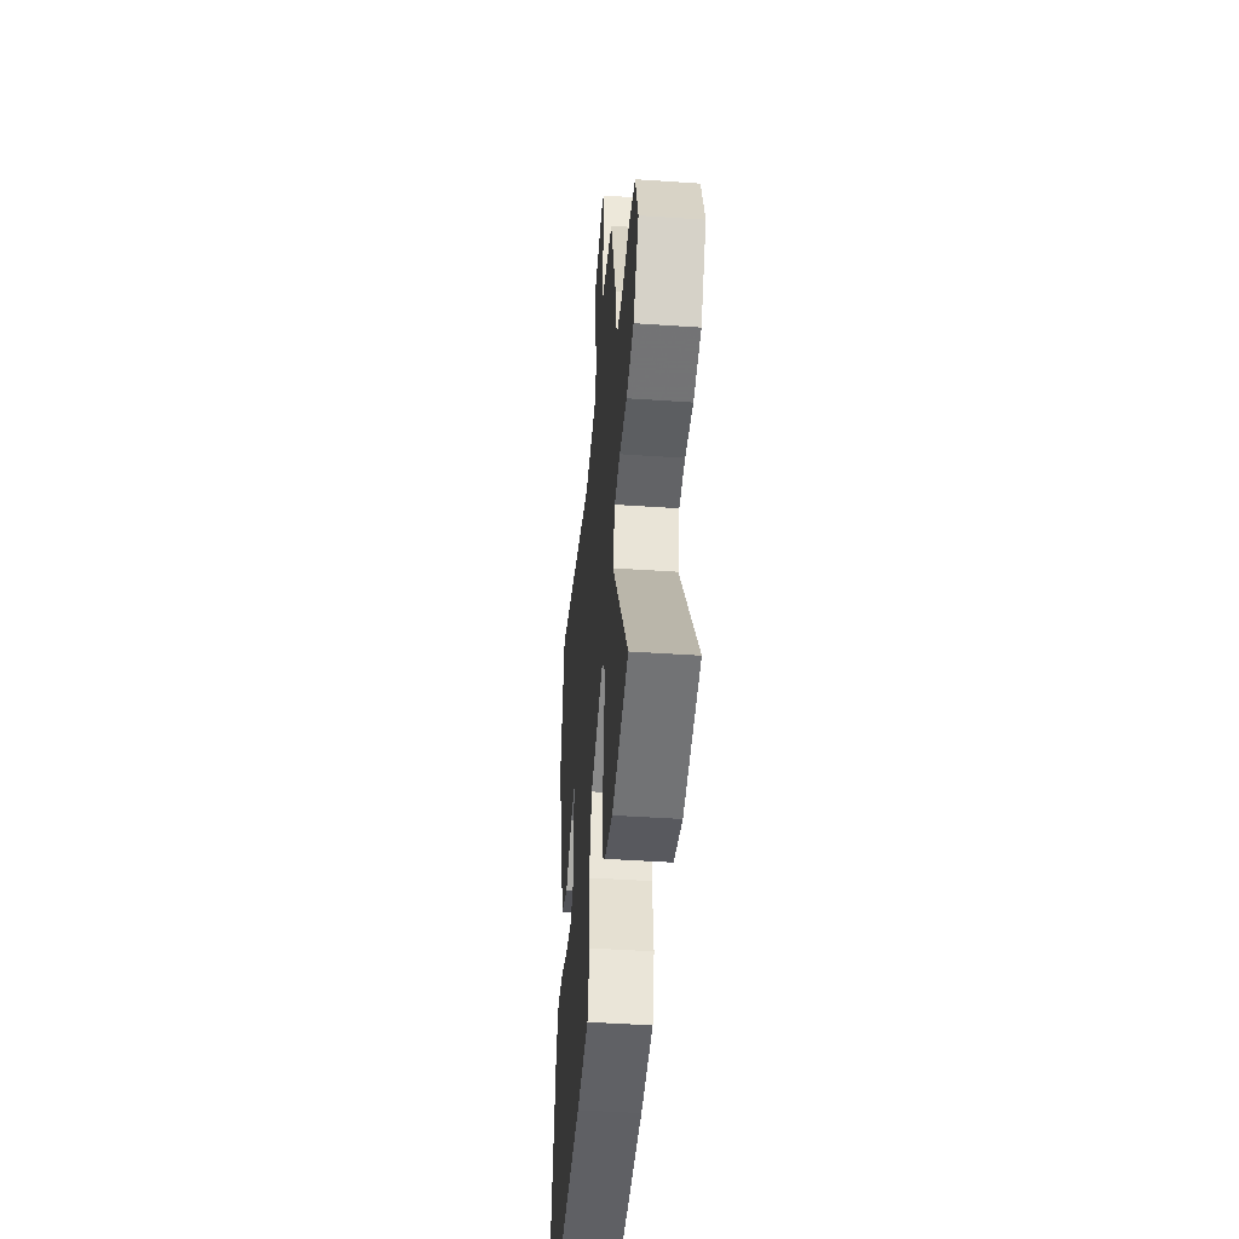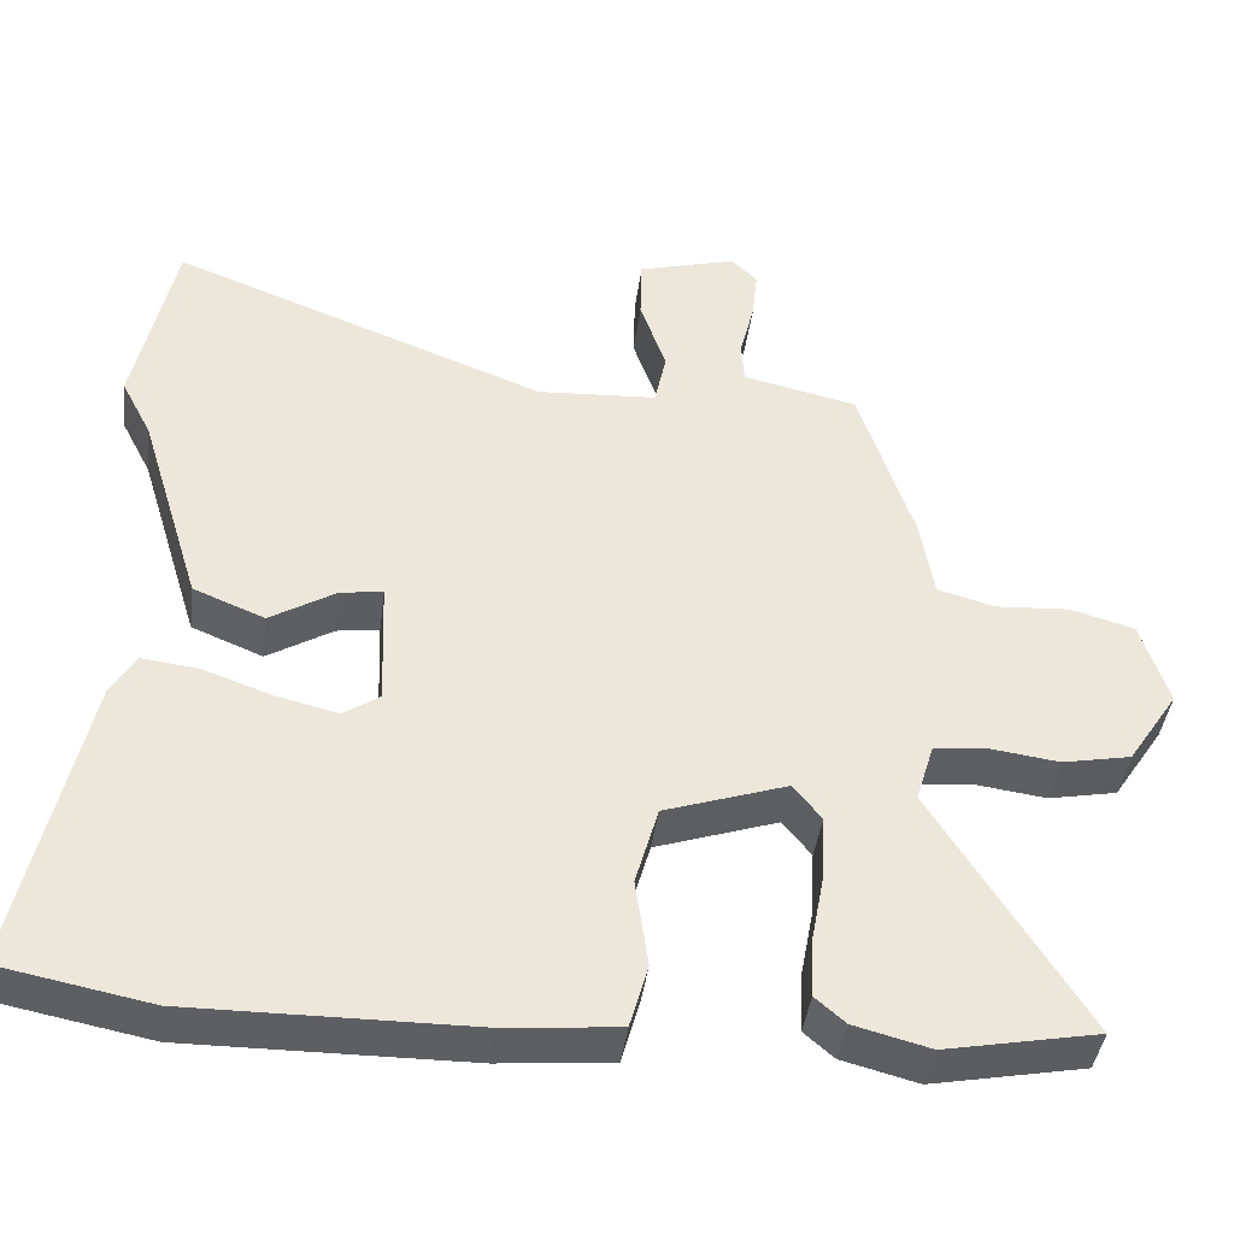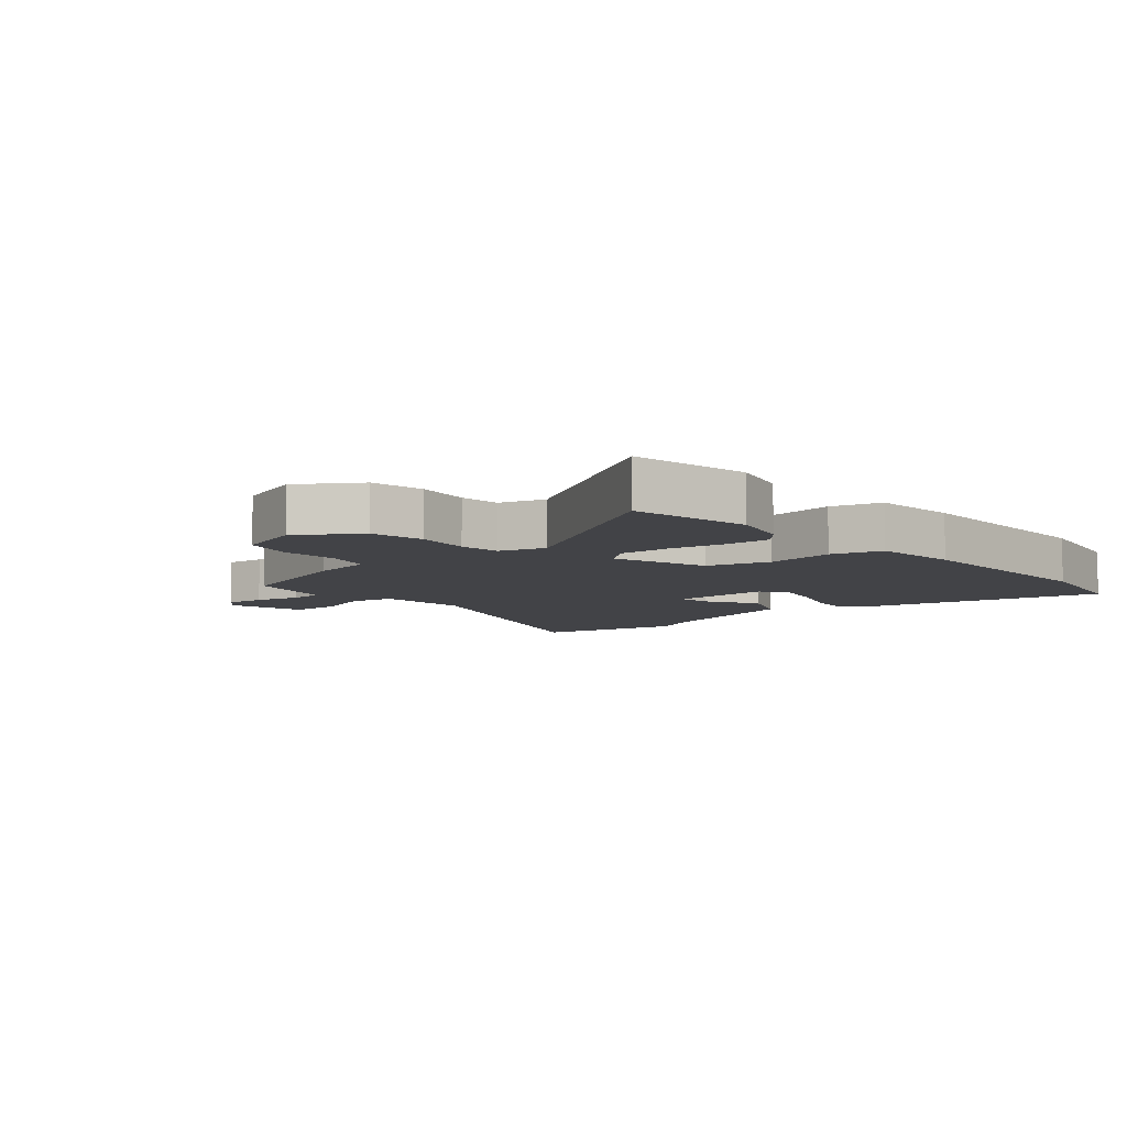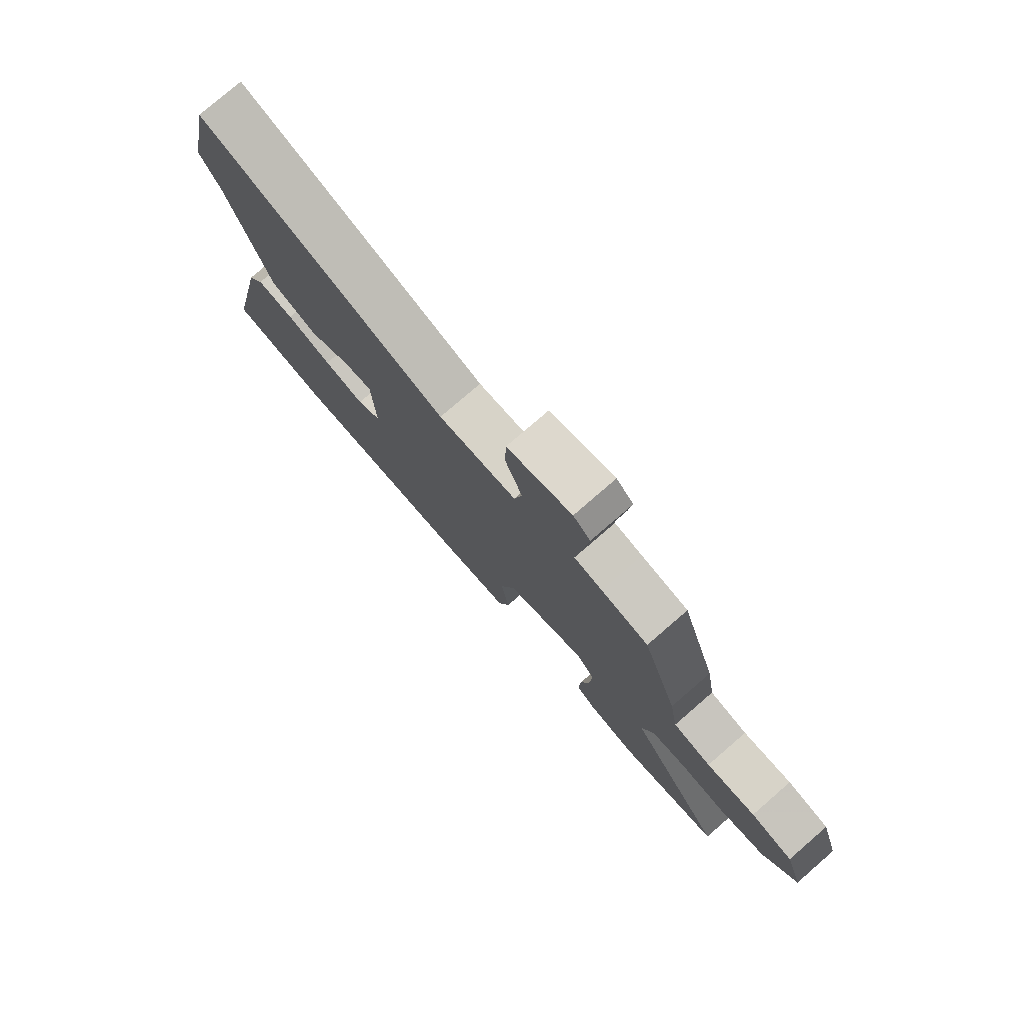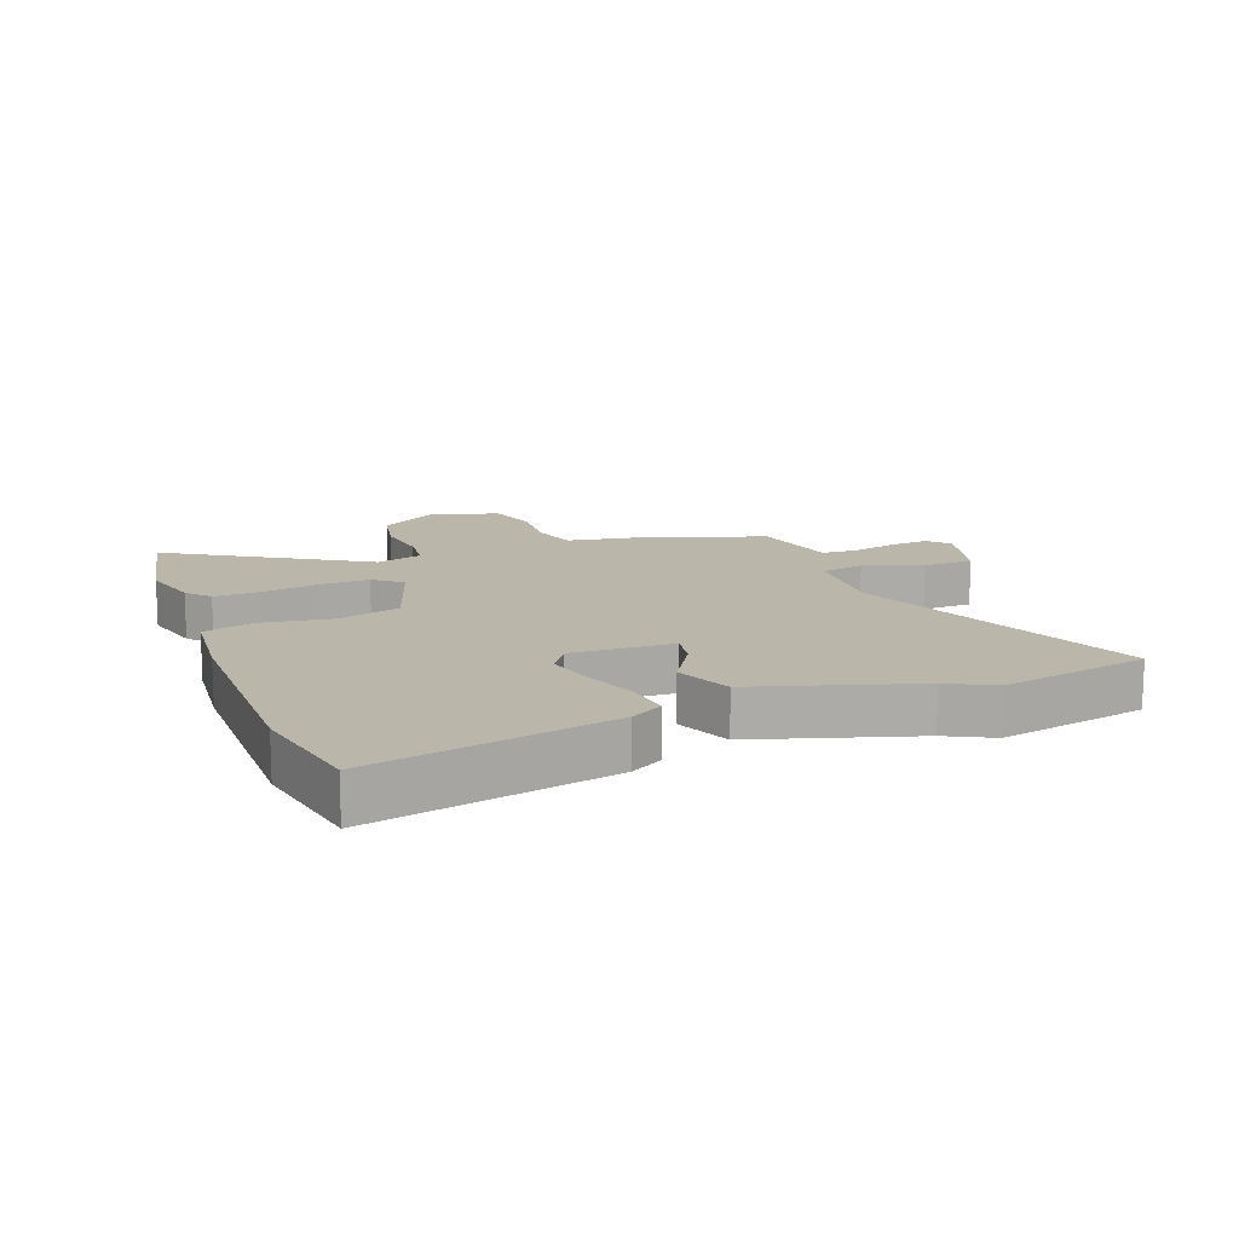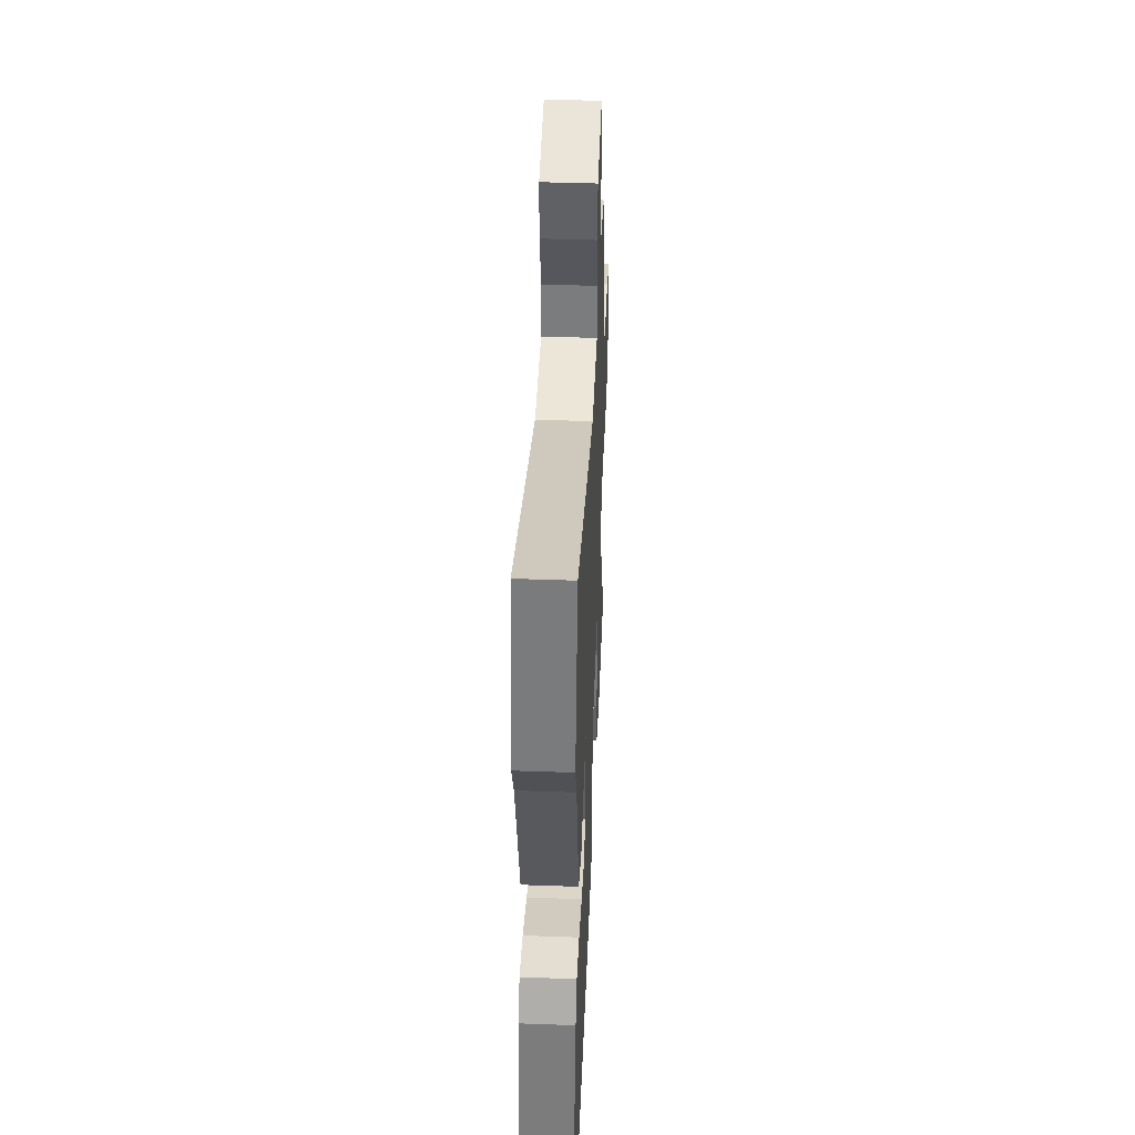
<metadata>
{"format":"obj","ext":"obj","renderer":"f3d","projection":"perspective","resolution":1024,"background":"white","views":[{"elev":-44.9,"azim":85.4,"up":"+Z"},{"elev":-41.4,"azim":-7.3,"up":"+Z"},{"elev":-7.4,"azim":130.9,"up":"+Y"},{"elev":78.0,"azim":49.1,"up":"+Z"},{"elev":14.0,"azim":-110.7,"up":"+Y"},{"elev":43.2,"azim":-87.6,"up":"+Z"}]}
</metadata>
<code>
v -0.381 0.07 -0.523
v -0.571 0.07 -0.486
v -0.487 0.07 -0.099
v -0.456 0.07 -0.048
v -0.384 0.07 -0.057
v -0.297 0.07 -0.088
v -0.219 0.07 -0.107
v -0.173 0.07 -0.076
v -0.179 0.07 0.087
v -0.233 0.07 0.079
v -0.316 0.07 0.029
v -0.406 0.07 0.066
v -0.484 0.07 0.321
v -0.522 0.07 0.395
v -0.472 0.07 0.635
v 0.001 0.07 0.453
v 0.152 0.07 0.462
v 0.167 0.07 0.532
v 0.134 0.07 0.626
v 0.136 0.07 0.707
v 0.26 0.07 0.741
v 0.293 0.07 0.709
v 0.286 0.07 0.644
v 0.268 0.07 0.571
v 0.271 0.07 0.516
v 0.325 0.07 0.504
v 0.416 0.07 0.484
v 0.485 0.07 0.27
v 0.502 0.07 0.168
v 0.575 0.07 0.148
v 0.669 0.07 0.154
v 0.75 0.07 0.131
v 0.785 0.07 0.022
v 0.721 0.07 -0.075
v 0.634 0.07 -0.092
v 0.545 0.07 -0.08
v 0.478 0.07 -0.087
v 0.455 0.07 -0.162
v 0.646 0.07 -0.472
v 0.452 0.07 -0.509
v 0.356 0.07 -0.484
v 0.318 0.07 -0.451
v 0.321 0.07 -0.377
v 0.338 0.07 -0.286
v 0.342 0.07 -0.205
v 0.306 0.07 -0.16
v 0.151 0.07 -0.212
v 0.122 0.07 -0.314
v 0.138 0.07 -0.426
v 0.115 0.07 -0.508
v -0.027 0.07 -0.521
v -0.381 0 -0.523
v -0.571 0 -0.486
v -0.487 0 -0.099
v -0.456 0 -0.048
v -0.384 0 -0.057
v -0.297 0 -0.088
v -0.219 0 -0.107
v -0.173 0 -0.076
v -0.179 0 0.087
v -0.233 0 0.079
v -0.316 0 0.029
v -0.406 0 0.066
v -0.484 0 0.321
v -0.522 0 0.395
v -0.472 0 0.635
v 0.001 0 0.453
v 0.152 0 0.462
v 0.167 0 0.532
v 0.134 0 0.626
v 0.136 0 0.707
v 0.26 0 0.741
v 0.293 0 0.709
v 0.286 0 0.644
v 0.268 0 0.571
v 0.271 0 0.516
v 0.325 0 0.504
v 0.416 0 0.484
v 0.485 0 0.27
v 0.502 0 0.168
v 0.575 0 0.148
v 0.669 0 0.154
v 0.75 0 0.131
v 0.785 0 0.022
v 0.721 0 -0.075
v 0.634 0 -0.092
v 0.545 0 -0.08
v 0.478 0 -0.087
v 0.455 0 -0.162
v 0.646 0 -0.472
v 0.452 0 -0.509
v 0.356 0 -0.484
v 0.318 0 -0.451
v 0.321 0 -0.377
v 0.338 0 -0.286
v 0.342 0 -0.205
v 0.306 0 -0.16
v 0.151 0 -0.212
v 0.122 0 -0.314
v 0.138 0 -0.426
v 0.115 0 -0.508
v -0.027 0 -0.521
f 48 49 50 51
f 47 48 51 1
f 41 42 43 44
f 41 44 45
f 38 39 40 41
f 37 38 41 45
f 33 34 35 36
f 33 36 37
f 30 31 32 33
f 29 30 33 37
f 26 27 28 29
f 25 26 29 37
f 21 22 23 24
f 19 20 21 24
f 18 19 24 25
f 17 18 25 37
f 13 14 15 16
f 10 11 12 13
f 9 10 13 16
f 8 9 16 17
f 3 4 5 6
f 3 6 7
f 47 1 2 3
f 46 47 3 7
f 37 45 46
f 8 17 37 46
f 7 8 46
f 102 101 100 99
f 52 102 99 98
f 95 94 93 92
f 96 95 92
f 92 91 90 89
f 96 92 89 88
f 87 86 85 84
f 88 87 84
f 84 83 82 81
f 88 84 81 80
f 80 79 78 77
f 88 80 77 76
f 75 74 73 72
f 75 72 71 70
f 76 75 70 69
f 88 76 69 68
f 67 66 65 64
f 64 63 62 61
f 67 64 61 60
f 68 67 60 59
f 57 56 55 54
f 58 57 54
f 54 53 52 98
f 58 54 98 97
f 97 96 88
f 97 88 68 59
f 97 59 58
f 1 52 53 2
f 2 53 54 3
f 3 54 55 4
f 4 55 56 5
f 5 56 57 6
f 6 57 58 7
f 7 58 59 8
f 8 59 60 9
f 9 60 61 10
f 10 61 62 11
f 11 62 63 12
f 12 63 64 13
f 13 64 65 14
f 14 65 66 15
f 15 66 67 16
f 16 67 68 17
f 17 68 69 18
f 18 69 70 19
f 19 70 71 20
f 20 71 72 21
f 21 72 73 22
f 22 73 74 23
f 23 74 75 24
f 24 75 76 25
f 25 76 77 26
f 26 77 78 27
f 27 78 79 28
f 28 79 80 29
f 29 80 81 30
f 30 81 82 31
f 31 82 83 32
f 32 83 84 33
f 33 84 85 34
f 34 85 86 35
f 35 86 87 36
f 36 87 88 37
f 37 88 89 38
f 38 89 90 39
f 39 90 91 40
f 40 91 92 41
f 41 92 93 42
f 42 93 94 43
f 43 94 95 44
f 44 95 96 45
f 45 96 97 46
f 46 97 98 47
f 47 98 99 48
f 48 99 100 49
f 49 100 101 50
f 50 101 102 51
f 51 102 52 1

</code>
